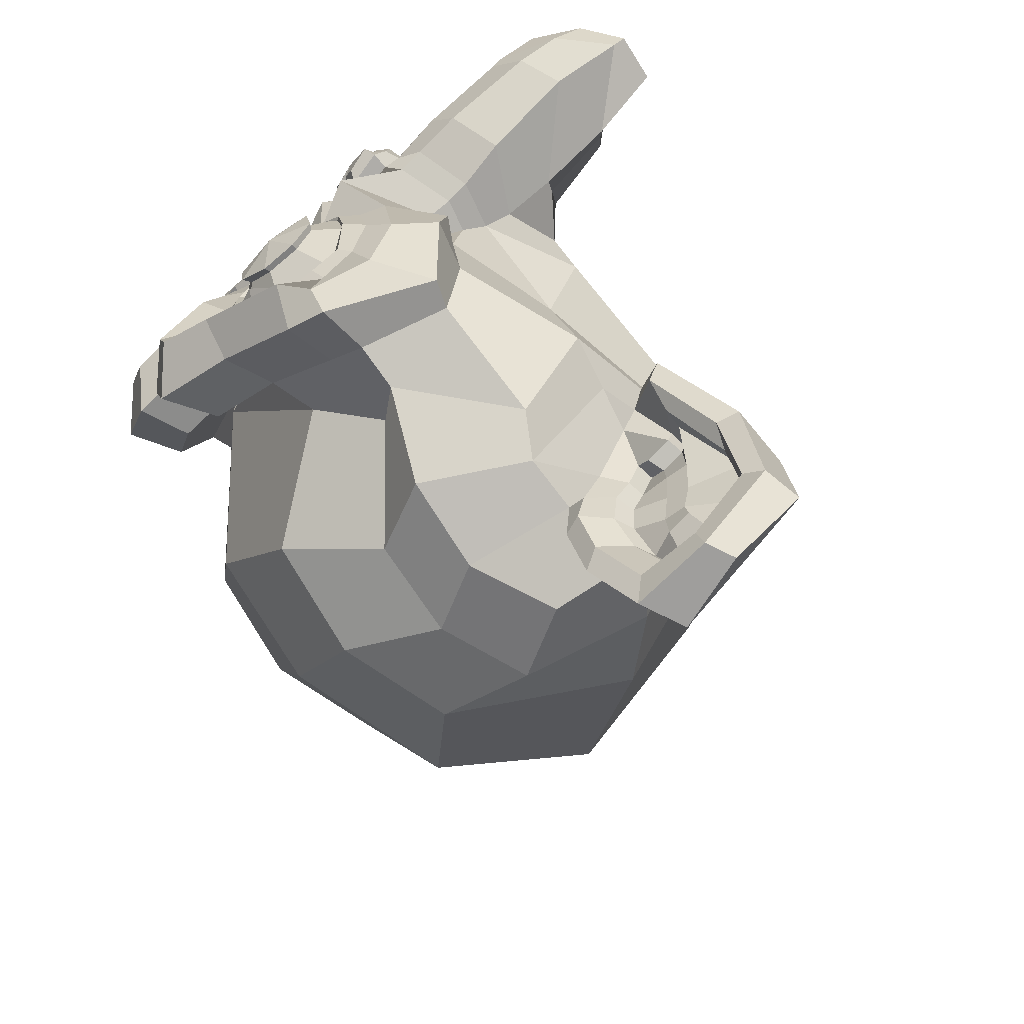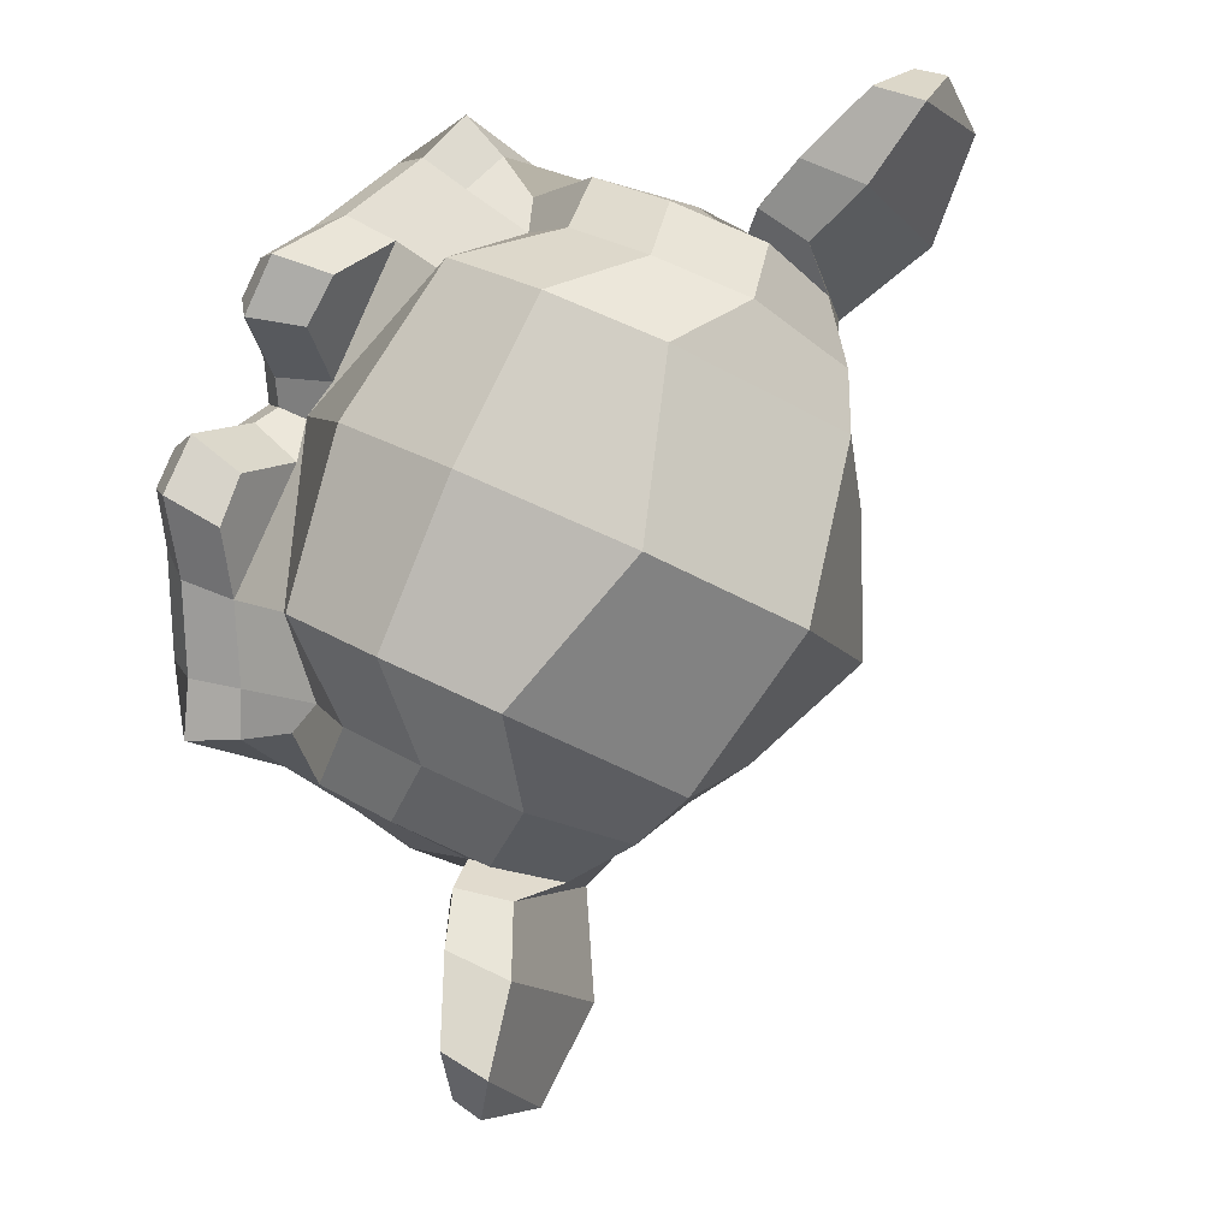
<metadata>
{"format":"obj","ext":"obj","renderer":"f3d","projection":"perspective","resolution":1024,"background":"white","views":[{"elev":56.3,"azim":-122.9,"up":"+Z"},{"elev":-21.3,"azim":-142.4,"up":"+Z"}]}
</metadata>
<code>
o Suzanne
v 9.116 5.872 2.868
v 8.563 5.87 3.79
v 9.101 5.76 2.769
v 8.469 5.758 3.823
v 9.034 5.672 2.662
v 8.343 5.67 3.814
v 8.976 5.596 2.907
v 8.532 5.594 3.648
v 9.059 5.699 2.957
v 8.615 5.697 3.698
v 9.087 5.842 2.974
v 8.643 5.84 3.715
v 9.043 5.884 3.06
v 8.698 5.883 3.636
v 8.968 5.781 3.115
v 8.711 5.78 3.543
v 8.857 5.699 3.116
v 8.66 5.698 3.445
v 8.753 5.92 3.166
v 8.655 5.92 3.33
v 8.879 5.953 3.152
v 8.701 5.953 3.448
v 8.997 5.975 3.077
v 8.691 5.974 3.588
v 8.989 6.075 3.028
v 8.643 6.074 3.604
v 8.869 6.127 3.056
v 8.612 6.126 3.484
v 8.73 6.145 3.04
v 8.532 6.144 3.37
v 8.796 6.224 2.8
v 8.352 6.222 3.541
v 8.918 6.191 2.874
v 8.474 6.189 3.614
v 9.012 6.106 2.93
v 8.568 6.104 3.67
v 9.061 6.063 2.836
v 8.508 6.061 3.758
v 9.001 6.106 2.711
v 8.37 6.104 3.764
v 8.906 6.118 2.587
v 8.215 6.116 3.739
v 9.005 5.885 2.533
v 8.215 5.882 3.85
v 9.075 5.927 2.665
v 8.364 5.924 3.85
v 9.102 5.96 2.815
v 8.509 5.958 3.803
v 9.122 5.966 2.816
v 8.52 5.964 3.821
v 9.079 6.079 2.836
v 8.516 6.076 3.774
v 9.03 6.133 2.941
v 8.586 6.131 3.681
v 9.004 6.093 3.048
v 8.669 6.092 3.608
v 9.011 5.984 3.108
v 8.725 5.983 3.585
v 9.064 5.884 3.084
v 8.729 5.883 3.643
v 9.098 5.987 2.981
v 8.654 5.986 3.722
v 9.116 5.833 2.992
v 8.672 5.831 3.732
v 9.139 5.869 2.871
v 8.576 5.867 3.809
v 8.727 6.172 3.263
v 8.831 6.111 3.325
v 9.09 4.876 3.477
v 9.017 5.313 3.434
v 8.988 5.474 3.417
v 9.105 4.76 3.486
v 8.595 6.09 3.183
v 8.509 6.269 3.132
v 7.283 6.218 2.397
v 7.09 5.708 2.28
v 7.278 5.144 2.391
v 7.906 4.8 2.767
v 8.882 5.383 3.063
v 8.625 5.382 3.491
v 9.042 5.095 3.002
v 8.648 5.093 3.66
v 9.153 4.795 3.011
v 8.709 4.793 3.752
v 9.189 4.552 3.01
v 8.725 4.55 3.784
v 9.175 4.485 3.057
v 8.76 4.483 3.749
v 9.12 4.469 3.237
v 8.893 4.469 3.616
v 9.035 4.46 3.444
v 8.983 5.426 2.788
v 8.43 5.424 3.71
v 9.081 5.548 2.567
v 8.281 5.545 3.9
v 9.048 5.731 2.268
v 8.001 5.727 4.013
v 9.122 6.116 2.268
v 8.036 6.112 4.079
v 9.041 6.192 2.433
v 8.143 6.188 3.931
v 8.926 6.352 2.677
v 8.304 6.35 3.714
v 8.812 6.552 2.856
v 8.408 6.55 3.531
v 8.745 6.515 3.05
v 8.548 6.514 3.38
v 8.754 6.248 3.189
v 8.675 6.247 3.321
v 8.867 6.166 3.112
v 8.66 6.165 3.457
v 8.871 6.035 3.17
v 8.713 6.035 3.433
v 8.968 5.781 3.115
v 8.711 5.78 3.543
v 9.063 5.675 2.926
v 8.59 5.673 3.716
v 9.09 5.718 2.775
v 8.469 5.715 3.812
v 9.109 5.855 2.596
v 8.32 5.852 3.913
v 9.083 5.982 2.558
v 8.273 5.979 3.908
v 9.047 6.079 2.593
v 8.287 6.076 3.86
v 8.973 6.173 2.794
v 8.43 6.171 3.7
v 8.888 6.224 3.001
v 8.572 6.223 3.528
v 9.118 4.775 3.494
v 9.172 4.83 3.37
v 9.034 4.83 3.6
v 9.193 4.685 3.37
v 9.044 4.684 3.617
v 9.158 4.624 3.428
v 9.079 4.624 3.56
v 9.113 4.612 3.491
v 8.944 5.446 3.391
v 8.918 5.507 3.375
v 8.984 5.498 3.27
v 8.856 5.498 3.484
v 9.033 5.41 3.265
v 8.875 5.409 3.529
v 9.021 5.334 3.314
v 8.913 5.334 3.495
v 9.068 5.59 2.895
v 8.564 5.588 3.734
v 9.125 5.691 2.616
v 8.345 5.688 3.917
v 9.121 5.855 2.458
v 8.203 5.851 3.989
v 9.128 6.076 2.44
v 8.191 6.073 4.004
v 9.151 6.149 2.532
v 8.283 6.146 3.981
v 9.019 6.331 2.811
v 8.466 6.328 3.733
v 8.948 6.455 2.948
v 8.553 6.453 3.607
v 8.902 6.433 3.077
v 8.646 6.432 3.505
v 8.893 6.211 3.217
v 8.765 6.211 3.431
v 9.054 5.58 3.278
v 8.896 5.579 3.542
v 9.121 5.14 3.195
v 8.855 5.139 3.639
v 9.209 4.831 3.19
v 8.893 4.829 3.717
v 9.234 4.685 3.183
v 8.899 4.684 3.743
v 9.215 4.564 3.216
v 8.918 4.562 3.709
v 9.175 4.545 3.293
v 8.968 4.544 3.638
v 9.085 4.53 3.473
v 8.839 5.719 3.329
v 8.824 5.926 3.32
v 8.919 6.227 2.908
v 8.504 6.226 3.599
v 8.935 5.838 3.152
v 8.728 5.837 3.497
v 8.9 5.923 3.175
v 8.732 5.922 3.455
v 9.166 4.867 3.355
v 9.018 4.866 3.602
v 9.076 5.155 3.358
v 8.978 5.155 3.523
v 9.027 5.155 3.44
v 8.98 5.288 3.412
v 9.06 5.368 3.326
v 8.942 5.367 3.524
v 9.085 5.428 3.285
v 8.917 5.428 3.565
v 9.023 5.531 3.282
v 8.885 5.531 3.512
v 8.976 5.54 3.355
v 8.927 5.54 3.437
v 9.024 5.467 3.439
v 9.02 5.525 3.37
v 8.961 5.525 3.468
v 9.052 5.516 3.322
v 8.934 5.516 3.519
v 9.101 5.44 3.329
v 8.963 5.44 3.559
v 9.066 5.404 3.352
v 8.967 5.404 3.517
v 9.03 5.358 3.442
v 8.951 5.234 3.025
v 8.625 5.233 3.568
v 9.024 5.377 3.204
v 8.817 5.376 3.55
v 9.057 5.295 3.201
v 8.83 5.294 3.58
v 8.915 5.307 3.038
v 8.619 5.306 3.531
v 9.108 4.63 3.488
v 9.135 4.639 3.437
v 9.076 4.639 3.535
v 9.173 4.703 3.392
v 9.054 4.702 3.59
v 9.162 4.8 3.386
v 9.044 4.799 3.584
v 9.046 4.727 3.45
v 9.102 4.767 3.35
v 8.984 4.766 3.548
v 9.1 4.685 3.348
v 8.981 4.684 3.546
v 9.075 4.636 3.401
v 9.016 4.636 3.5
v 9.048 4.627 3.452
v 8.945 5.941 3.147
v 8.728 5.941 3.509
v 8.968 5.866 3.138
v 8.731 5.865 3.533
v 8.955 6.179 2.918
v 8.531 6.177 3.626
v 8.934 6.175 2.995
v 8.588 6.174 3.571
v 9.035 6.148 2.843
v 8.502 6.146 3.732
v 9.062 6.064 2.657
v 8.351 6.061 3.843
v 9.09 5.988 2.64
v 8.349 5.985 3.875
v 9.108 5.876 2.662
v 8.378 5.873 3.881
v 9.114 5.781 2.811
v 8.512 5.779 3.816
v 9.087 5.745 2.94
v 8.613 5.743 3.73
v 9.016 5.814 3.111
v 8.73 5.813 3.588
v 8.924 6.032 3.123
v 8.697 6.032 3.502
v 8.918 6.124 3.075
v 8.651 6.123 3.519
v 8.914 6.096 3.039
v 8.618 6.095 3.533
v 8.911 6.023 3.093
v 8.664 6.022 3.504
v 8.998 5.823 3.077
v 8.692 5.822 3.587
v 9.063 5.766 2.926
v 8.589 5.764 3.716
v 9.084 5.793 2.815
v 8.501 5.791 3.787
v 9.075 5.891 2.688
v 8.385 5.888 3.84
v 9.057 5.973 2.665
v 8.356 5.97 3.834
v 9.032 6.039 2.684
v 8.36 6.037 3.803
v 9.01 6.13 2.839
v 8.486 6.128 3.711
v 8.939 6.145 2.987
v 8.583 6.144 3.579
v 8.955 6.148 2.918
v 8.531 6.147 3.626
v 8.949 5.875 3.104
v 8.693 5.874 3.532
v 8.926 5.938 3.102
v 8.679 5.937 3.513
v 8.653 6.157 3.062
v 8.515 6.156 3.292
v 8.647 6.397 2.936
v 8.401 6.396 3.347
v 8.705 6.415 2.769
v 8.281 6.414 3.477
v 8.804 6.246 2.615
v 8.192 6.243 3.636
v 8.899 6.104 2.392
v 8.04 6.1 3.824
v 8.957 6.037 2.259
v 7.951 6.033 3.938
v 8.938 5.721 2.28
v 7.96 5.718 3.91
v 8.923 5.545 2.517
v 8.163 5.542 3.784
v 8.905 5.457 2.741
v 8.352 5.454 3.663
v 8.118 6.542 2.898
v 7.722 6.5 2.661
v 7.523 4.895 2.538
v 8.47 4.918 3.106
v 8.916 4.424 3.372
v 8.741 4.578 3.267
v 8.64 4.842 3.207
v 8.572 4.927 3.167
v 8.643 5.679 1.992
v 7.568 5.675 3.786
v 8.518 5.74 1.905
v 7.432 5.736 3.716
v 8.092 5.525 1.772
v 7.115 5.521 3.402
v 7.572 5.621 1.908
v 6.989 5.619 2.879
v 8.679 5.357 2.18
v 7.751 5.354 3.727
v 8.382 5.175 2.203
v 7.632 5.172 3.454
v 8.107 5.209 1.971
v 7.298 5.206 3.321
v 7.659 5.19 2.139
v 7.235 5.188 2.847
v 8.8 5.131 2.969
v 8.504 5.13 3.462
v 8.638 5.001 2.949
v 8.411 5 3.328
v 8.932 4.703 2.968
v 8.566 4.702 3.577
v 8.844 4.952 2.972
v 8.528 4.951 3.499
v 9.04 4.473 2.976
v 8.625 4.471 3.668
v 8.838 4.642 3.124
v 8.66 4.642 3.42
v 8.747 4.894 3.093
v 8.589 4.894 3.356
v 8.985 4.451 3.179
v 8.778 4.45 3.524
v 8.791 5.222 2.985
v 8.514 5.221 3.446
v 8.806 5.301 3.006
v 8.54 5.3 3.45
v 8.814 5.377 3.022
v 8.558 5.376 3.45
v 8.557 4.992 2.856
v 8.29 4.991 3.3
v 8.156 4.916 2.492
v 7.78 4.915 3.117
v 7.857 5.002 2.246
v 7.423 5 2.97
v 7.743 6.246 2.024
v 7.171 6.244 2.979
v 8.035 6.44 2.199
v 7.462 6.438 3.154
v 8.365 6.467 2.397
v 7.793 6.465 3.352
v 8.675 6.161 2.571
v 8.092 6.159 3.542
v 8.788 5.989 2.258
v 7.87 5.985 3.789
v 8.659 6.022 2.315
v 7.859 6.019 3.648
v 8.354 6.225 2.121
v 7.544 6.222 3.471
v 8.57 6.089 2.027
v 7.563 6.085 3.706
v 8.309 6.059 1.87
v 7.303 6.055 3.55
v 8.088 6.183 1.962
v 7.279 6.18 3.312
v 7.862 6.004 1.826
v 7.052 6.001 3.176
v 8.093 5.874 1.741
v 7.087 5.87 3.42
v 7.824 5.54 1.836
v 7.044 5.537 3.136
v 7.881 5.199 2.059
v 7.269 5.197 3.08
v 8.335 5.689 1.851
v 7.298 5.685 3.58
v 8.591 5.241 2.597
v 8.078 5.239 3.453
v 8.255 5.075 2.362
v 7.712 5.072 3.267
v 8.322 5.768 1.743
v 7.197 5.763 3.62
v 8.54 5.172 2.04
v 7.562 5.169 3.67
v 8.492 5.14 1.631
v 7.179 5.135 3.82
v 8.491 5.283 1.284
v 6.872 5.277 3.983
v 8.454 5.596 1.162
v 6.747 5.589 4.01
v 8.318 5.814 1.248
v 6.758 5.808 3.849
v 8.304 5.82 1.542
v 7.011 5.815 3.699
v 8.344 5.756 1.577
v 7.06 5.751 3.717
v 8.343 5.744 1.33
v 6.843 5.738 3.832
v 8.426 5.565 1.268
v 6.827 5.559 3.935
v 8.462 5.319 1.367
v 6.932 5.314 3.919
v 8.489 5.222 1.641
v 7.186 5.217 3.814
v 8.543 5.251 1.964
v 7.497 5.247 3.709
v 8.373 5.719 1.729
v 7.208 5.715 3.671
v 8.336 5.628 1.673
v 7.141 5.624 3.664
v 8.484 5.276 1.85
v 7.368 5.272 3.71
v 8.419 5.243 1.587
v 7.106 5.238 3.777
v 8.403 5.322 1.365
v 6.903 5.317 3.868
v 8.38 5.505 1.285
v 6.821 5.499 3.886
v 8.312 5.635 1.334
v 6.832 5.629 3.803
v 8.302 5.647 1.54
v 7.009 5.642 3.697
v 8.355 5.64 1.83
v 7.289 5.636 3.607
v 8.327 5.479 1.824
v 7.27 5.475 3.585
v 8.303 5.388 1.921
v 7.346 5.384 3.518
v 8.345 5.379 1.857
v 7.309 5.375 3.585
v 8.384 5.297 1.846
v 7.318 5.293 3.624
v 8.374 5.261 1.885
v 7.348 5.257 3.597
v 8.518 5.357 2.095
v 7.6 5.354 3.625
v 8.419 5.291 2.047
v 7.511 5.287 3.561
v 8.383 5.357 2.025
v 7.475 5.354 3.539
v 8.354 5.54 1.896
v 7.347 5.536 3.575
v 8.345 5.564 1.757
v 7.22 5.56 3.633
v 8.293 5.534 1.725
v 7.168 5.53 3.602
v 8.327 5.242 1.857
v 7.301 5.239 3.569
v 8.342 5.279 1.81
v 7.266 5.275 3.604
v 8.306 5.352 1.822
v 7.26 5.348 3.567
v 8.261 5.37 1.885
v 7.294 5.366 3.498
v 8.285 5.461 1.787
v 7.219 5.457 3.565
v 8.262 5.607 1.494
v 6.949 5.602 3.684
v 8.28 5.599 1.293
v 6.78 5.593 3.795
v 8.351 5.477 1.234
v 6.762 5.471 3.884
v 8.381 5.298 1.319
v 6.851 5.292 3.87
v 8.369 5.222 1.546
v 7.046 5.217 3.752
v 8.427 5.264 1.816
v 7.311 5.26 3.676
v 8.291 5.589 1.635
v 7.087 5.584 3.643
v 8.327 5.385 1.745
v 7.202 5.381 3.622
v 8.365 5.328 1.701
v 7.18 5.323 3.676
v 8.352 5.389 1.604
v 7.089 5.384 3.711
v 8.327 5.449 1.645
v 7.113 5.445 3.67
v 8.318 5.513 1.561
v 7.035 5.508 3.701
v 8.35 5.456 1.524
v 7.018 5.45 3.747
v 8.369 5.48 1.457
v 6.967 5.475 3.795
v 8.333 5.553 1.47
v 6.961 5.548 3.758
v 8.146 5.707 1.447
v 6.852 5.703 3.603
v 8.216 5.72 1.165
v 6.636 5.714 3.798
v 8.394 5.538 1.103
v 6.667 5.532 3.984
v 8.409 5.244 1.19
v 6.751 5.237 3.955
v 8.322 5.094 1.529
v 7.01 5.089 3.719
v 8.341 5.112 1.899
v 7.344 5.108 3.561
v 8.162 5.683 1.692
v 7.076 5.679 3.502
f 47 1 3 45
f 4 2 48 46
f 45 3 5 43
f 6 4 46 44
f 3 9 7 5
f 8 10 4 6
f 1 11 9 3
f 10 12 2 4
f 11 13 15 9
f 16 14 12 10
f 9 15 17 7
f 18 16 10 8
f 15 21 19 17
f 20 22 16 18
f 13 23 21 15
f 22 24 14 16
f 23 25 27 21
f 28 26 24 22
f 21 27 29 19
f 30 28 22 20
f 27 33 31 29
f 32 34 28 30
f 25 35 33 27
f 34 36 26 28
f 35 37 39 33
f 40 38 36 34
f 33 39 41 31
f 42 40 34 32
f 39 45 43 41
f 44 46 40 42
f 37 47 45 39
f 46 48 38 40
f 47 37 51 49
f 52 38 48 50
f 37 35 53 51
f 54 36 38 52
f 35 25 55 53
f 56 26 36 54
f 25 23 57 55
f 58 24 26 56
f 23 13 59 57
f 60 14 24 58
f 13 11 63 59
f 64 12 14 60
f 11 1 65 63
f 66 2 12 64
f 1 47 49 65
f 50 48 2 66
f 61 65 49
f 50 66 62
f 63 65 61
f 62 66 64
f 61 59 63
f 64 60 62
f 61 57 59
f 60 58 62
f 61 55 57
f 58 56 62
f 61 53 55
f 56 54 62
f 61 51 53
f 54 52 62
f 61 49 51
f 52 50 62
f 89 174 176 91
f 176 175 90 91
f 87 172 174 89
f 175 173 88 90
f 85 170 172 87
f 173 171 86 88
f 83 168 170 85
f 171 169 84 86
f 81 166 168 83
f 169 167 82 84
f 79 92 146 164
f 147 93 80 165
f 92 94 148 146
f 149 95 93 147
f 94 96 150 148
f 151 97 95 149
f 96 98 152 150
f 153 99 97 151
f 98 100 154 152
f 155 101 99 153
f 100 102 156 154
f 157 103 101 155
f 102 104 158 156
f 159 105 103 157
f 104 106 160 158
f 161 107 105 159
f 106 108 162 160
f 163 109 107 161
f 108 67 68 162
f 68 67 109 163
f 110 128 160 162
f 161 129 111 163
f 128 179 158 160
f 159 180 129 161
f 126 156 158 179
f 159 157 127 180
f 124 154 156 126
f 157 155 125 127
f 122 152 154 124
f 155 153 123 125
f 120 150 152 122
f 153 151 121 123
f 118 148 150 120
f 151 149 119 121
f 116 146 148 118
f 149 147 117 119
f 114 164 146 116
f 147 165 115 117
f 114 181 177 164
f 177 182 115 165
f 110 162 68 112
f 68 163 111 113
f 112 68 178 183
f 178 68 113 184
f 177 181 183 178
f 184 182 177 178
f 135 137 176 174
f 176 137 136 175
f 133 135 174 172
f 175 136 134 173
f 131 133 172 170
f 173 134 132 171
f 166 187 185 168
f 186 188 167 169
f 131 170 168 185
f 169 171 132 186
f 144 190 189 187
f 189 190 145 188
f 185 187 189 69
f 189 188 186 69
f 130 131 185 69
f 186 132 130 69
f 142 193 191 144
f 192 194 143 145
f 140 195 193 142
f 194 196 141 143
f 139 197 195 140
f 196 198 139 141
f 138 71 197 139
f 198 71 138 139
f 190 144 191 70
f 192 145 190 70
f 70 191 206 208
f 207 192 70 208
f 71 199 200 197
f 201 199 71 198
f 197 200 202 195
f 203 201 198 196
f 195 202 204 193
f 205 203 196 194
f 193 204 206 191
f 207 205 194 192
f 199 204 202 200
f 203 205 199 201
f 199 208 206 204
f 207 208 199 205
f 139 140 164 177
f 165 141 139 177
f 140 142 211 164
f 212 143 141 165
f 142 144 213 211
f 214 145 143 212
f 144 187 166 213
f 167 188 145 214
f 81 209 213 166
f 214 210 82 167
f 209 215 211 213
f 212 216 210 214
f 79 164 211 215
f 212 165 80 216
f 131 130 72 222
f 72 130 132 223
f 133 131 222 220
f 223 132 134 221
f 135 133 220 218
f 221 134 136 219
f 137 135 218 217
f 219 136 137 217
f 217 218 229 231
f 230 219 217 231
f 218 220 227 229
f 228 221 219 230
f 220 222 225 227
f 226 223 221 228
f 222 72 224 225
f 224 72 223 226
f 224 231 229 225
f 230 231 224 226
f 225 229 227
f 228 230 226
f 183 181 234 232
f 235 182 184 233
f 112 183 232 254
f 233 184 113 255
f 110 112 254 256
f 255 113 111 257
f 181 114 252 234
f 253 115 182 235
f 114 116 250 252
f 251 117 115 253
f 116 118 248 250
f 249 119 117 251
f 118 120 246 248
f 247 121 119 249
f 120 122 244 246
f 245 123 121 247
f 122 124 242 244
f 243 125 123 245
f 124 126 240 242
f 241 127 125 243
f 126 179 236 240
f 237 180 127 241
f 179 128 238 236
f 239 129 180 237
f 128 110 256 238
f 257 111 129 239
f 238 256 258 276
f 259 257 239 277
f 236 238 276 278
f 277 239 237 279
f 240 236 278 274
f 279 237 241 275
f 242 240 274 272
f 275 241 243 273
f 244 242 272 270
f 273 243 245 271
f 246 244 270 268
f 271 245 247 269
f 248 246 268 266
f 269 247 249 267
f 250 248 266 264
f 267 249 251 265
f 252 250 264 262
f 265 251 253 263
f 234 252 262 280
f 263 253 235 281
f 256 254 260 258
f 261 255 257 259
f 254 232 282 260
f 283 233 255 261
f 232 234 280 282
f 281 235 233 283
f 67 108 284 73
f 285 109 67 73
f 108 106 286 284
f 287 107 109 285
f 106 104 288 286
f 289 105 107 287
f 104 102 290 288
f 291 103 105 289
f 102 100 292 290
f 293 101 103 291
f 100 98 294 292
f 295 99 101 293
f 98 96 296 294
f 297 97 99 295
f 96 94 298 296
f 299 95 97 297
f 94 92 300 298
f 301 93 95 299
f 308 309 328 338
f 329 309 308 339
f 307 308 338 336
f 339 308 307 337
f 306 307 336 340
f 337 307 306 341
f 89 91 306 340
f 306 91 90 341
f 87 89 340 334
f 341 90 88 335
f 85 87 334 330
f 335 88 86 331
f 83 85 330 332
f 331 86 84 333
f 330 336 338 332
f 339 337 331 333
f 330 334 340 336
f 341 335 331 337
f 326 332 338 328
f 339 333 327 329
f 81 83 332 326
f 333 84 82 327
f 209 342 344 215
f 345 343 210 216
f 81 326 342 209
f 343 327 82 210
f 79 215 344 346
f 345 216 80 347
f 79 346 300 92
f 301 347 80 93
f 77 324 352 304
f 353 325 77 304
f 304 352 350 78
f 351 353 304 78
f 78 350 348 305
f 349 351 78 305
f 305 348 328 309
f 329 349 305 309
f 326 328 348 342
f 349 329 327 343
f 296 298 318 310
f 319 299 297 311
f 76 316 324 77
f 325 317 76 77
f 302 358 356 303
f 357 359 302 303
f 303 356 354 75
f 355 357 303 75
f 75 354 316 76
f 317 355 75 76
f 292 294 362 364
f 363 295 293 365
f 364 362 368 366
f 369 363 365 367
f 366 368 370 372
f 371 369 367 373
f 372 370 376 374
f 377 371 373 375
f 314 378 374 376
f 375 379 315 377
f 316 354 374 378
f 375 355 317 379
f 354 356 372 374
f 373 357 355 375
f 356 358 366 372
f 367 359 357 373
f 358 360 364 366
f 365 361 359 367
f 290 292 364 360
f 365 293 291 361
f 74 360 358 302
f 359 361 74 302
f 284 286 288 290
f 289 287 285 291
f 284 290 360 74
f 361 291 285 74
f 73 284 74
f 74 285 73
f 294 296 310 362
f 311 297 295 363
f 310 312 368 362
f 369 313 311 363
f 312 382 370 368
f 371 383 313 369
f 314 376 370 382
f 371 377 315 383
f 348 350 386 384
f 387 351 349 385
f 318 384 386 320
f 387 385 319 321
f 298 300 384 318
f 385 301 299 319
f 300 344 342 384
f 343 345 301 385
f 342 348 384
f 385 349 343
f 300 346 344
f 345 347 301
f 314 322 380 378
f 381 323 315 379
f 316 378 380 324
f 381 379 317 325
f 320 386 380 322
f 381 387 321 323
f 350 352 380 386
f 381 353 351 387
f 324 380 352
f 353 381 325
f 400 388 414 402
f 415 389 401 403
f 400 402 404 398
f 405 403 401 399
f 398 404 406 396
f 407 405 399 397
f 396 406 408 394
f 409 407 397 395
f 394 408 410 392
f 411 409 395 393
f 392 410 412 390
f 413 411 393 391
f 410 420 418 412
f 419 421 411 413
f 408 422 420 410
f 421 423 409 411
f 406 424 422 408
f 423 425 407 409
f 404 426 424 406
f 425 427 405 407
f 402 428 426 404
f 427 429 403 405
f 402 414 416 428
f 417 415 403 429
f 318 320 444 442
f 445 321 319 443
f 320 390 412 444
f 413 391 321 445
f 310 318 442 312
f 443 319 311 313
f 382 430 414 388
f 415 431 383 389
f 412 418 440 444
f 441 419 413 445
f 438 446 444 440
f 445 447 439 441
f 434 446 438 436
f 439 447 435 437
f 432 448 446 434
f 447 449 433 435
f 430 448 432 450
f 433 449 431 451
f 414 430 450 416
f 451 431 415 417
f 312 448 430 382
f 431 449 313 383
f 312 442 446 448
f 447 443 313 449
f 442 444 446
f 447 445 443
f 416 450 452 476
f 453 451 417 477
f 450 432 462 452
f 463 433 451 453
f 432 434 460 462
f 461 435 433 463
f 434 436 458 460
f 459 437 435 461
f 436 438 456 458
f 457 439 437 459
f 438 440 454 456
f 455 441 439 457
f 440 418 474 454
f 475 419 441 455
f 428 416 476 464
f 477 417 429 465
f 426 428 464 466
f 465 429 427 467
f 424 426 466 468
f 467 427 425 469
f 422 424 468 470
f 469 425 423 471
f 420 422 470 472
f 471 423 421 473
f 418 420 472 474
f 473 421 419 475
f 458 456 480 478
f 481 457 459 479
f 478 480 482 484
f 483 481 479 485
f 484 482 488 486
f 489 483 485 487
f 486 488 490 492
f 491 489 487 493
f 464 476 486 492
f 487 477 465 493
f 452 484 486 476
f 487 485 453 477
f 452 462 478 484
f 479 463 453 485
f 458 478 462 460
f 463 479 459 461
f 454 474 480 456
f 481 475 455 457
f 472 482 480 474
f 481 483 473 475
f 470 488 482 472
f 483 489 471 473
f 468 490 488 470
f 489 491 469 471
f 466 492 490 468
f 491 493 467 469
f 464 492 466
f 467 493 465
f 392 390 504 502
f 505 391 393 503
f 394 392 502 500
f 503 393 395 501
f 396 394 500 498
f 501 395 397 499
f 398 396 498 496
f 499 397 399 497
f 400 398 496 494
f 497 399 401 495
f 388 400 494 506
f 495 401 389 507
f 494 502 504 506
f 505 503 495 507
f 494 496 500 502
f 501 497 495 503
f 496 498 500
f 501 499 497
f 314 382 388 506
f 389 383 315 507
f 314 506 504 322
f 505 507 315 323
f 320 322 504 390
f 505 323 321 391

</code>
